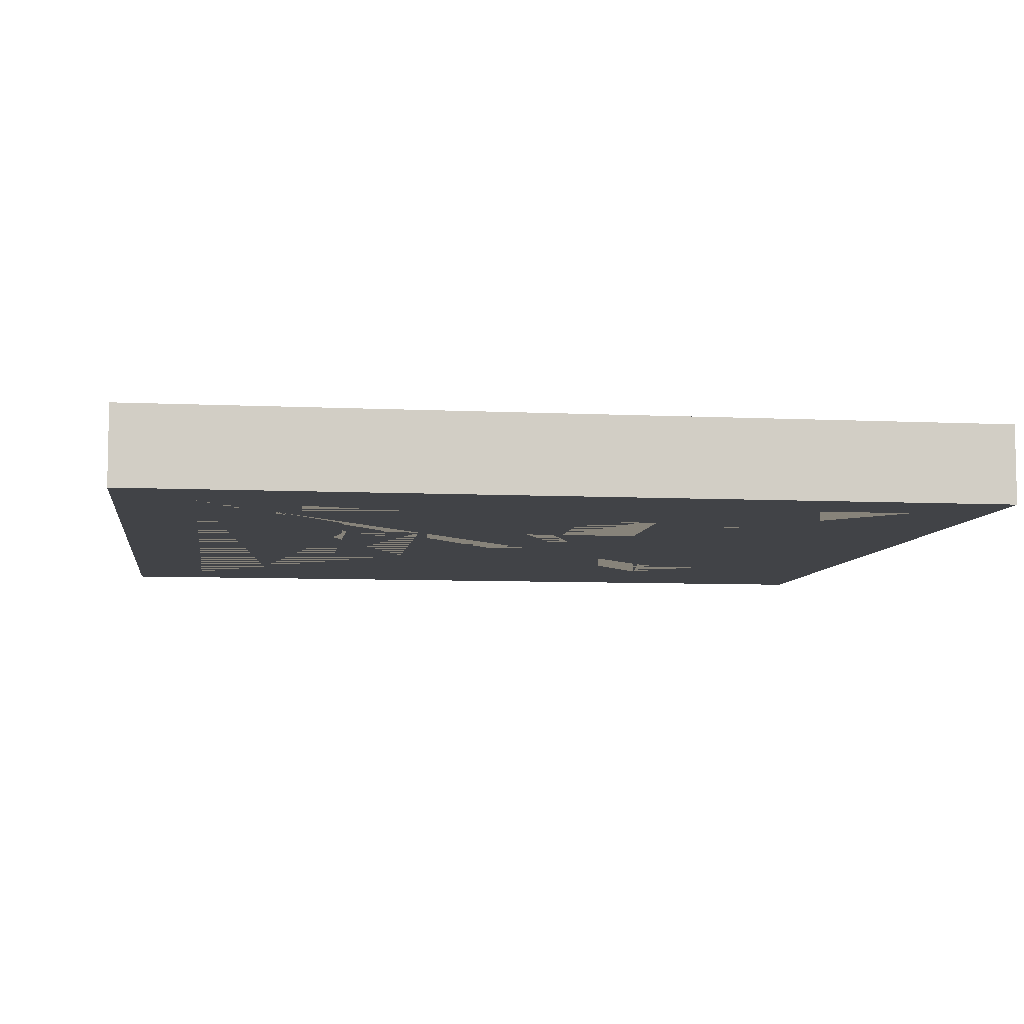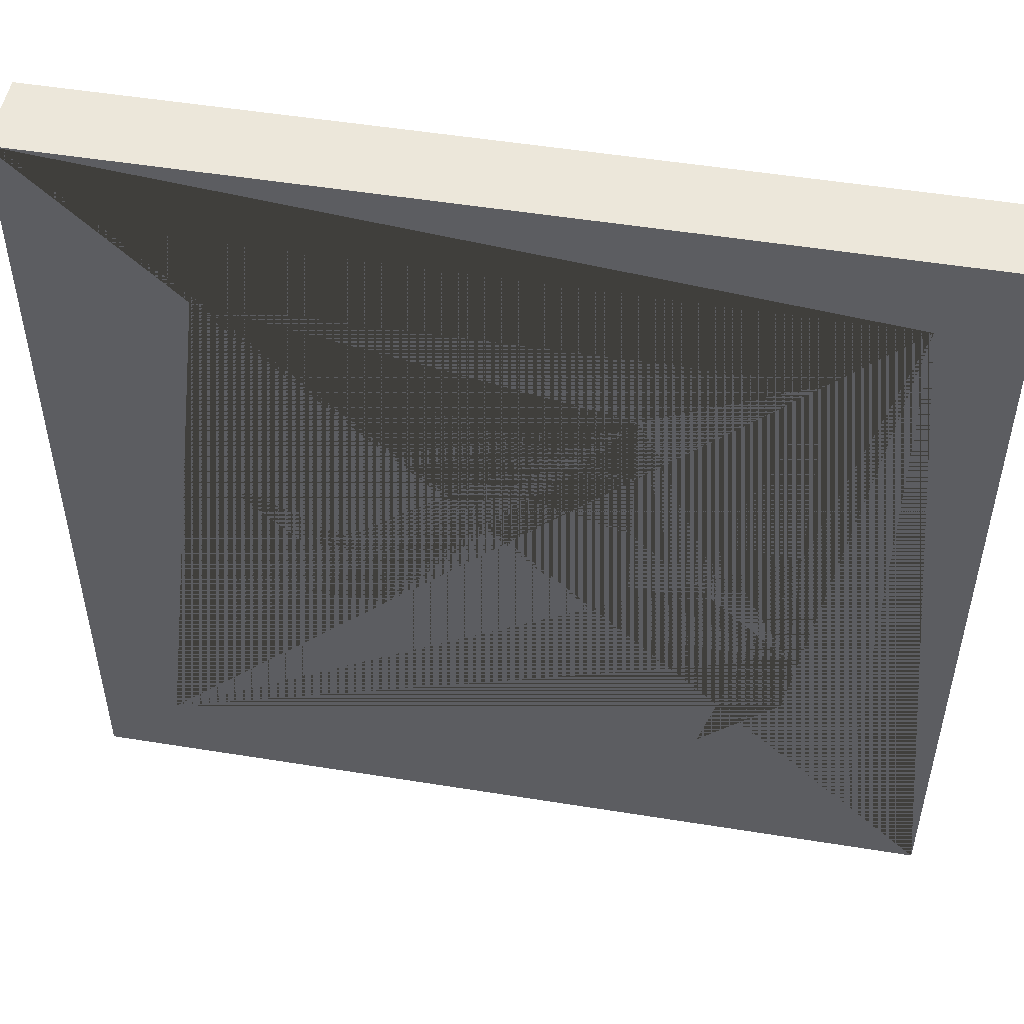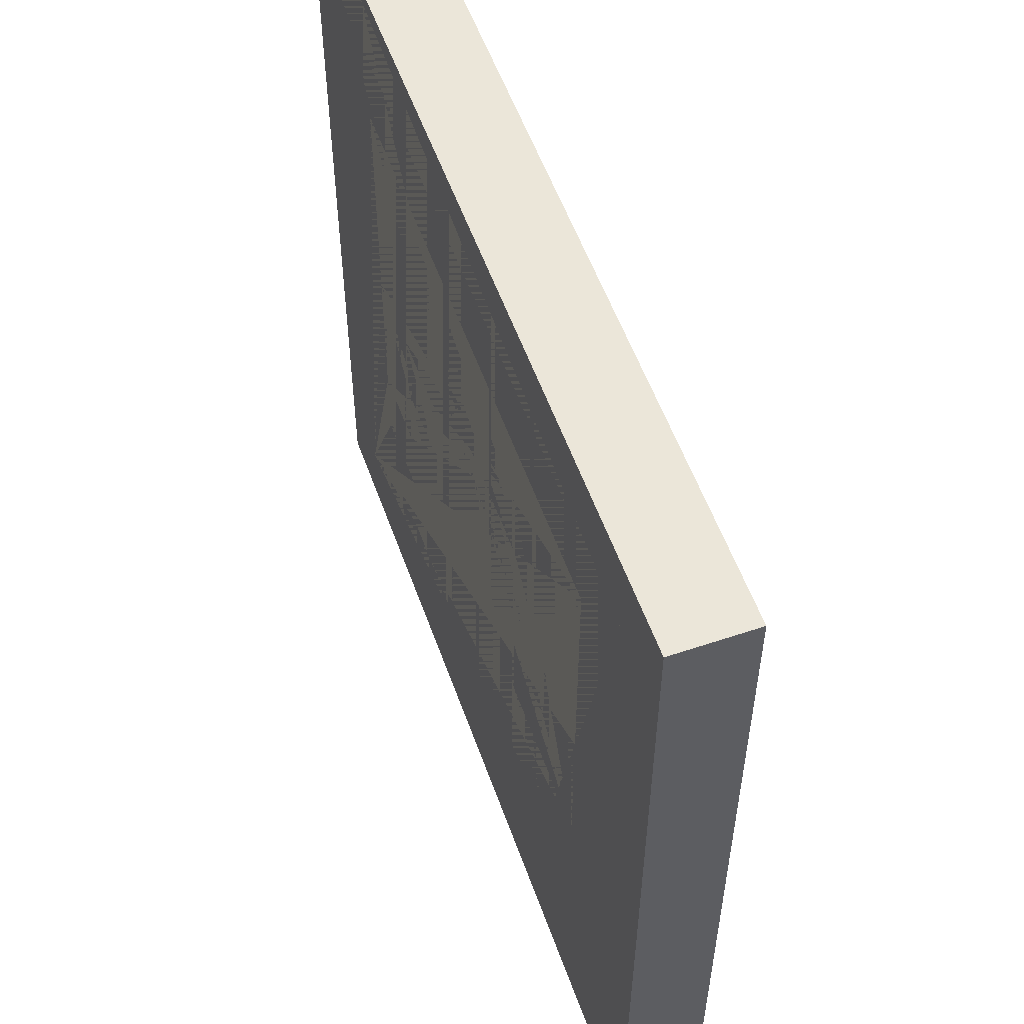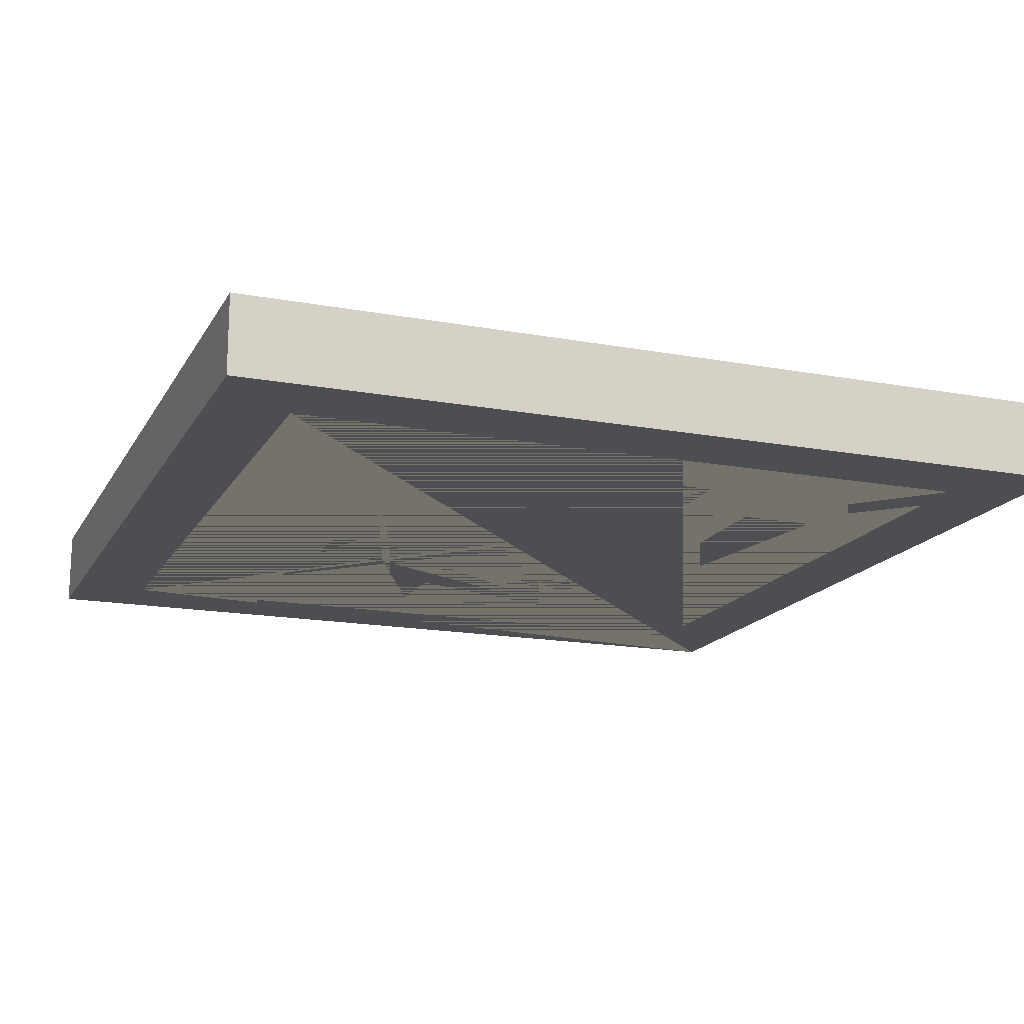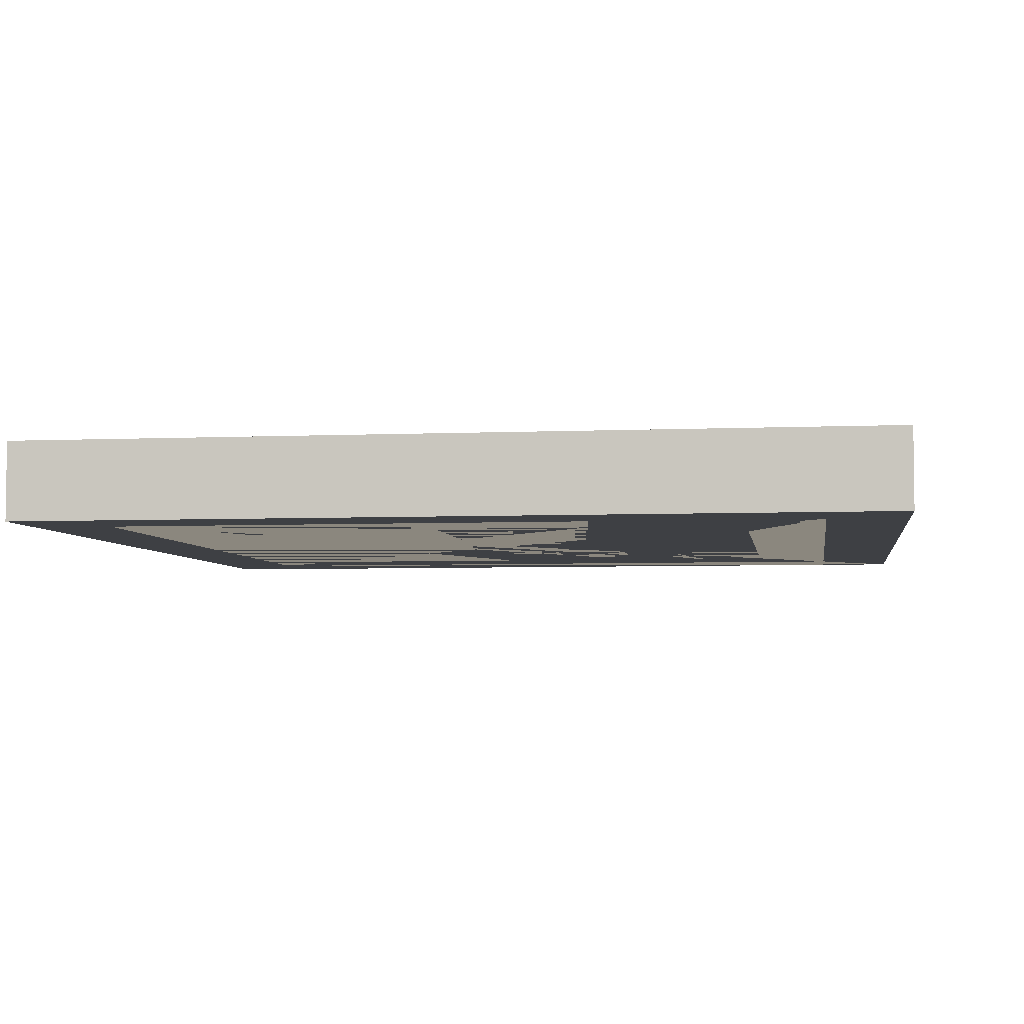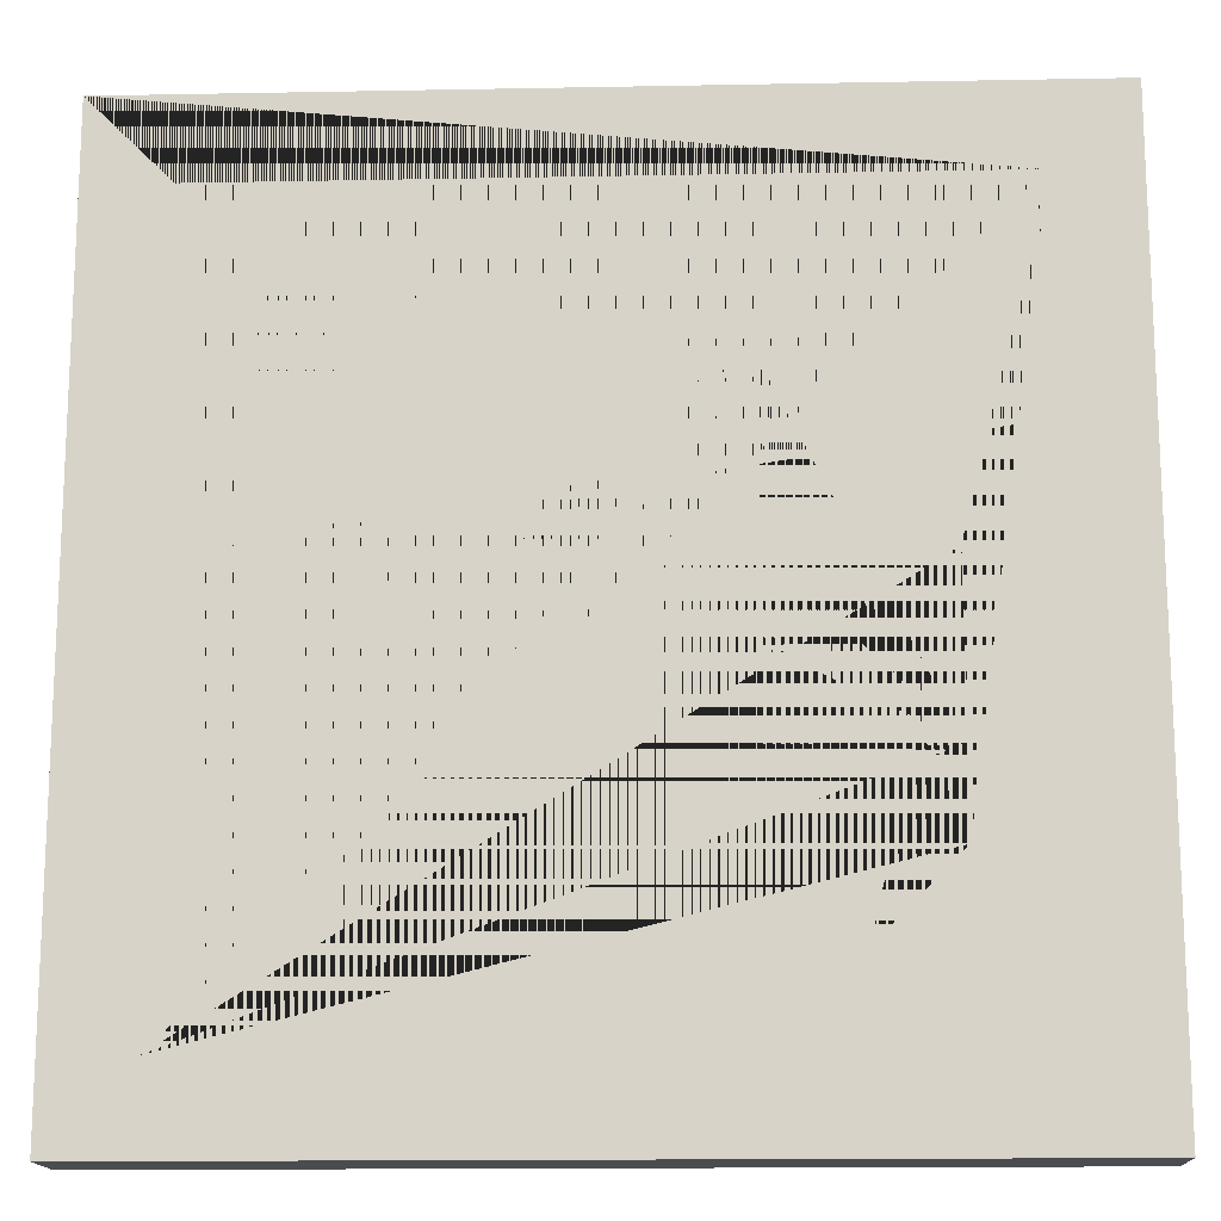
<metadata>
{"format":"obj","ext":"obj","renderer":"f3d","projection":"perspective","resolution":1024,"background":"white","views":[{"elev":-7.2,"azim":82.0,"up":"+Y"},{"elev":51.0,"azim":-170.0,"up":"+Z"},{"elev":55.6,"azim":-109.5,"up":"+Z"},{"elev":-16.5,"azim":69.3,"up":"+Y"},{"elev":-4.7,"azim":98.3,"up":"+Y"},{"elev":-15.1,"azim":-177.7,"up":"+Z"}]}
</metadata>
<code>
o Zombie-0
v -0.5638 0.1 0.5
v -0.5638 0 -0.6
v -0.5638 -0 0.5
v -0.5638 0.1 -0.6
v 0.5362 -0 0.5
v 0.5362 0 -0.6
v 0.5362 0.1 0.5
v 0.5362 0.1 -0.6
v 0.5362 -0 0.5
v -0.5638 0.1 0.5
v -0.5638 -0 0.5
v 0.5362 0.1 0.5
v -0.5638 0 -0.6
v -0.5638 0.1 -0.6
v 0.5362 0 -0.6
v 0.5362 0.1 -0.6
v -0.4638 -0 0.4
v 0.5362 -0 0.5
v -0.5638 -0 0.5
v 0.4362 -0 0.4
v -0.3638 -0 0.3
v 0.3362 -0 0.3
v -0.1638 -0 0.2
v 0.1362 -0 0.2
v -0.1638 -0 0.1
v 0.1362 -0 0.1
v -0.3638 0 0
v -0.2638 0 0
v -0.1638 0 0
v 0.1362 0 0
v 0.2362 0 0
v 0.3362 0 0
v -0.2638 0 -0.1
v -0.1638 0 -0.1
v 0.1362 0 -0.1
v 0.2362 0 -0.1
v -0.3638 0 -0.2
v -0.1638 0 -0.2
v 0.1362 0 -0.2
v 0.3362 0 -0.2
v -0.3638 0 -0.3
v -0.2638 0 -0.3
v 0.2362 0 -0.3
v 0.3362 0 -0.3
v -0.2638 0 -0.4
v 0.2362 0 -0.4
v -0.4638 0 -0.5
v 0.4362 0 -0.5
v -0.5638 0 -0.6
v 0.5362 0 -0.6
v -0.5638 0.1 0.5
v 0.5362 0.1 0.5
v -0.4638 0.1 0.4
v 0.4362 0.1 0.4
v -0.3638 0.1 0.3
v 0.3362 0.1 0.3
v -0.1638 0.1 0.2
v 0.1362 0.1 0.2
v -0.1638 0.1 0.1
v 0.1362 0.1 0.1
v -0.3638 0.1 0
v -0.2638 0.1 0
v -0.1638 0.1 0
v 0.1362 0.1 0
v 0.2362 0.1 0
v 0.3362 0.1 0
v -0.2638 0.1 -0.1
v -0.1638 0.1 -0.1
v 0.1362 0.1 -0.1
v 0.2362 0.1 -0.1
v -0.3638 0.1 -0.2
v -0.1638 0.1 -0.2
v 0.1362 0.1 -0.2
v 0.3362 0.1 -0.2
v -0.3638 0.1 -0.3
v -0.2638 0.1 -0.3
v 0.2362 0.1 -0.3
v 0.3362 0.1 -0.3
v -0.2638 0.1 -0.4
v 0.2362 0.1 -0.4
v -0.4638 0.1 -0.5
v 0.4362 0.1 -0.5
v -0.5638 0.1 -0.6
v 0.5362 0.1 -0.6
f 4 2 3 1
f 82 54 53 52 84 83
f 49 47 17 19
f 83 51 52 53 81 82
f 24 22 21 27 25 23
f 14 16 15 13
f 48 20 44 43 46
f 20 17 47 48 46 45 42 41 37 27 21 22 32 40 44
f 66 74 73 69 70 65
f 57 59 55 56 66 65 64 69 73 74 78 77 80 79 76 75 71 72 68 63 60 58
f 33 28 27 37 38 34
f 41 42 45 46 43 44 40 39 35 30 31 32 22 24 26 25 27 28 29 34 38 37
f 26 24 23 25
f 17 20 48 47 49 50 18 19
f 65 70 69 64
f 63 68 67 62
f 34 29 28 33
f 36 31 30 35
f 58 60 59 57
f 62 61 55 59 60 63
f 6 8 7 5
f 40 32 31 36 35 39
f 79 81 53 75 76
f 82 81 79 80 77 78 74 66 56 55 61 71 75 53 54
f 12 10 11 9
f 71 61 62 67 68 72

</code>
